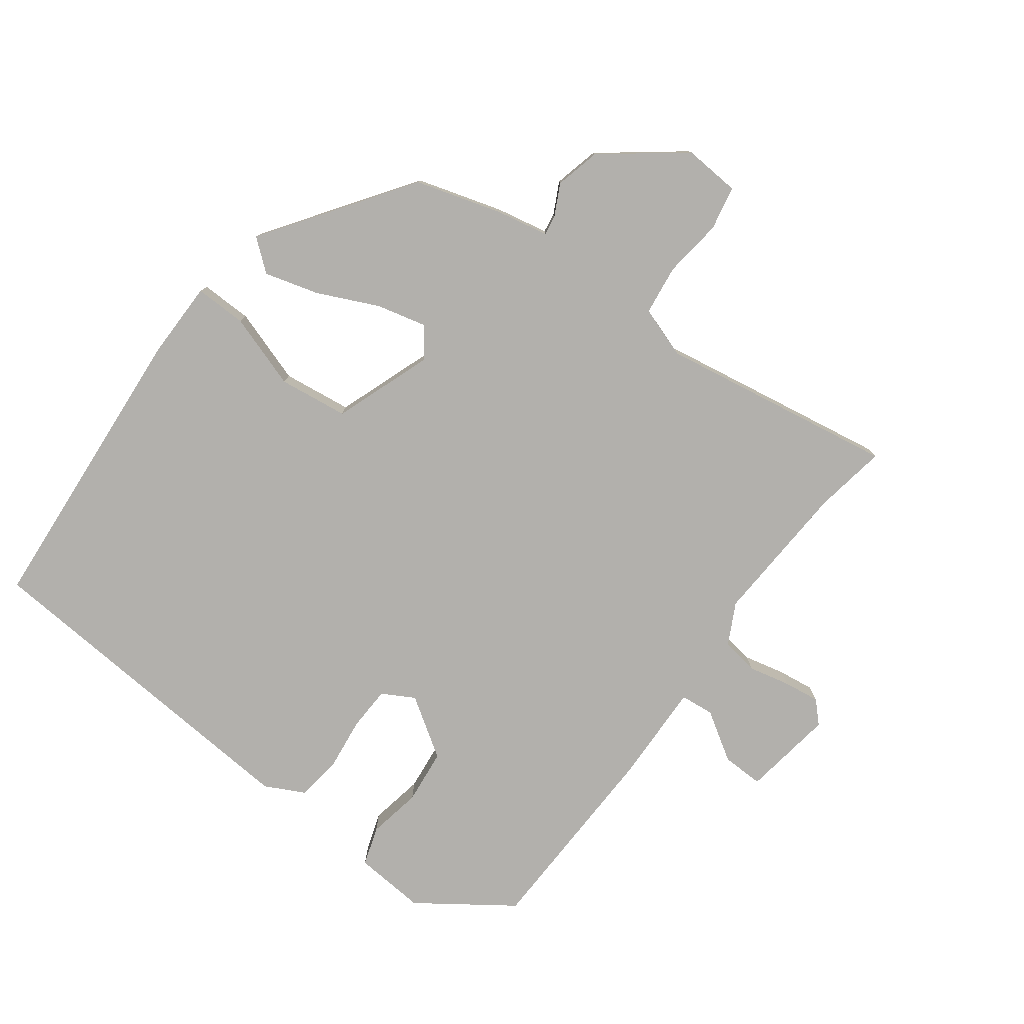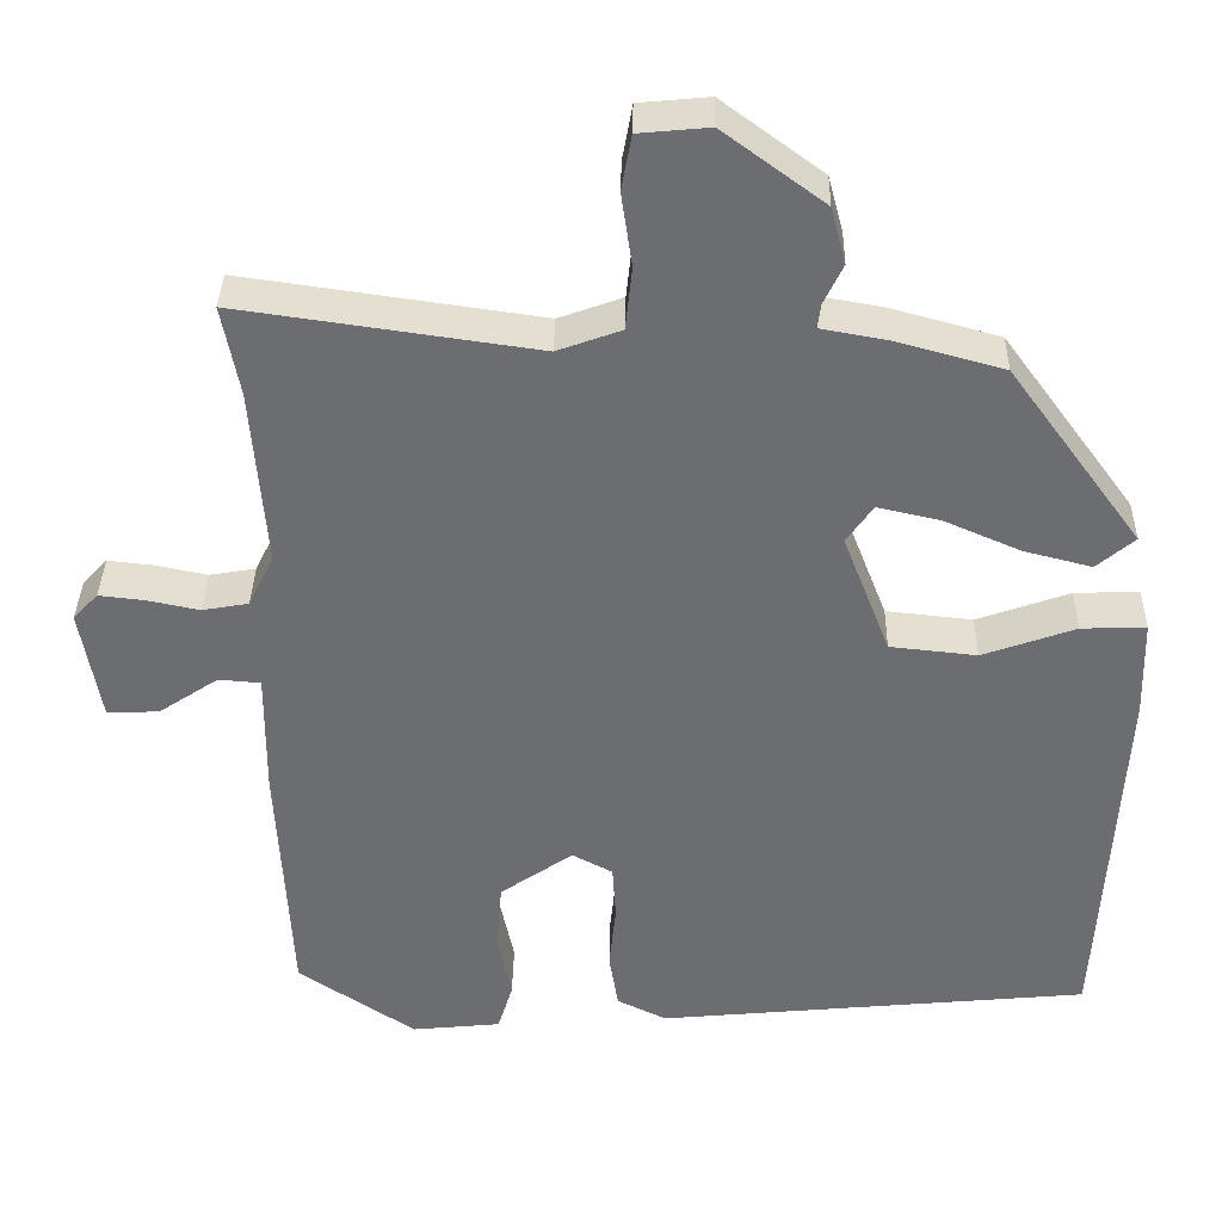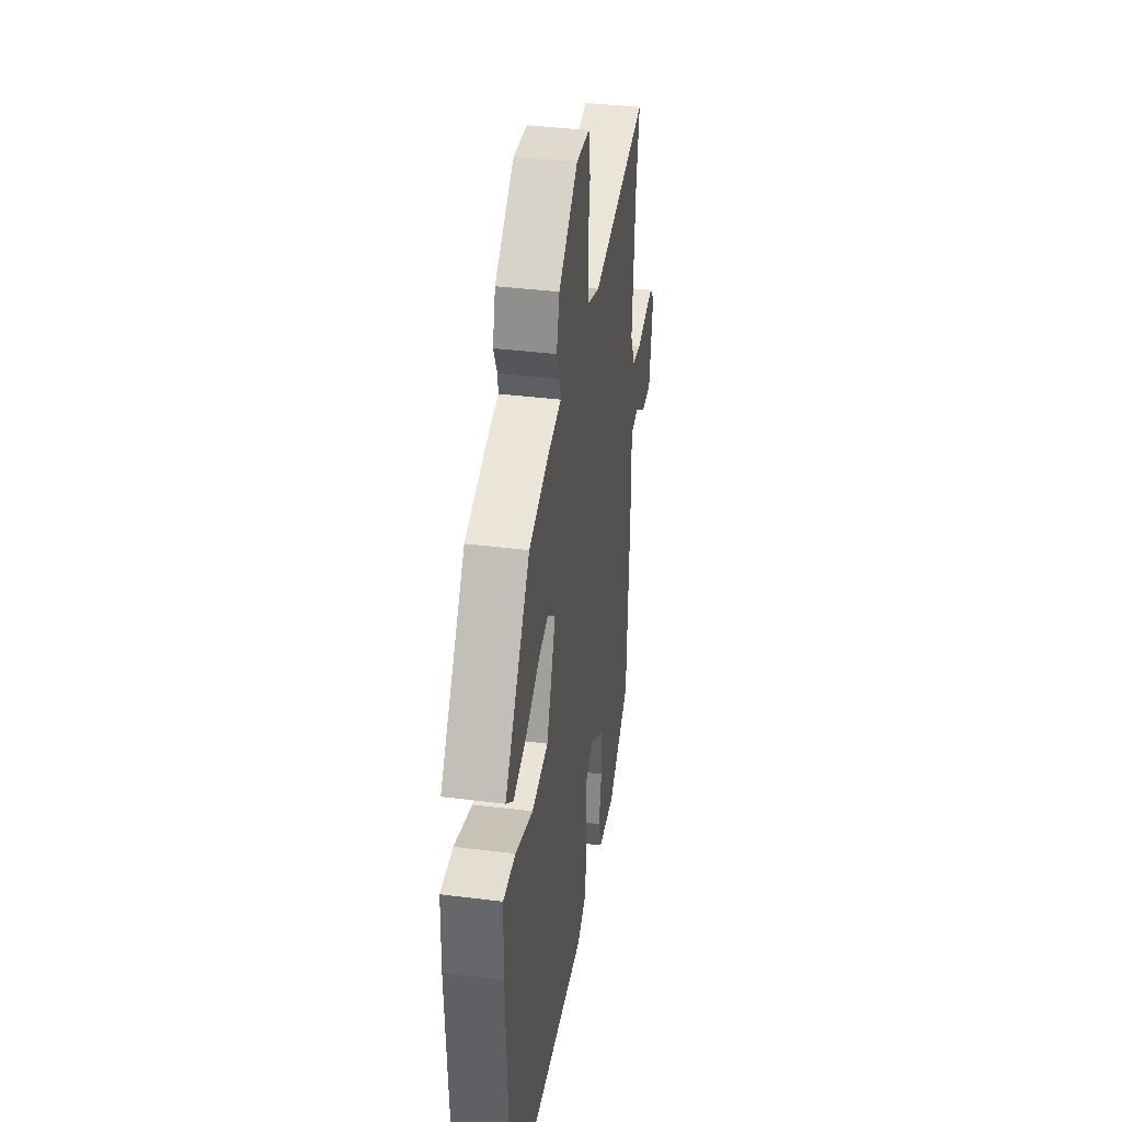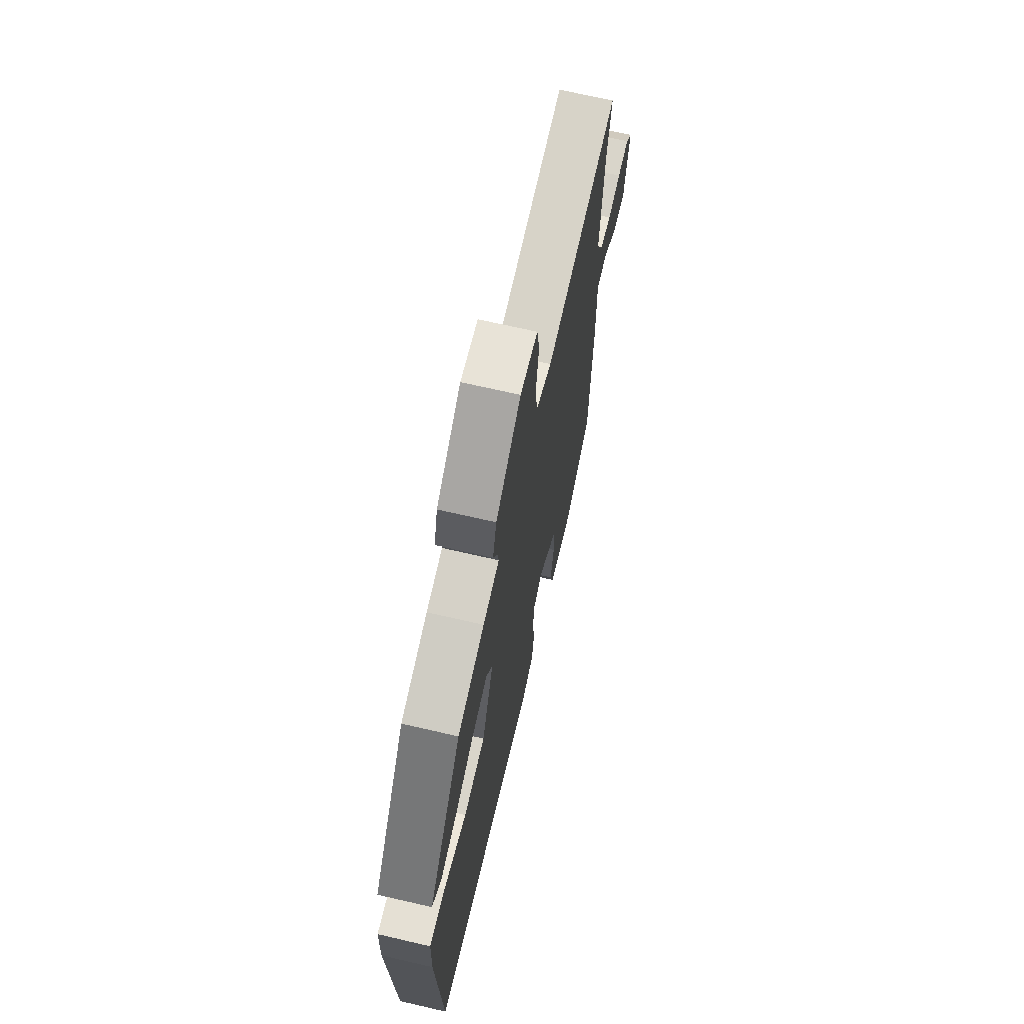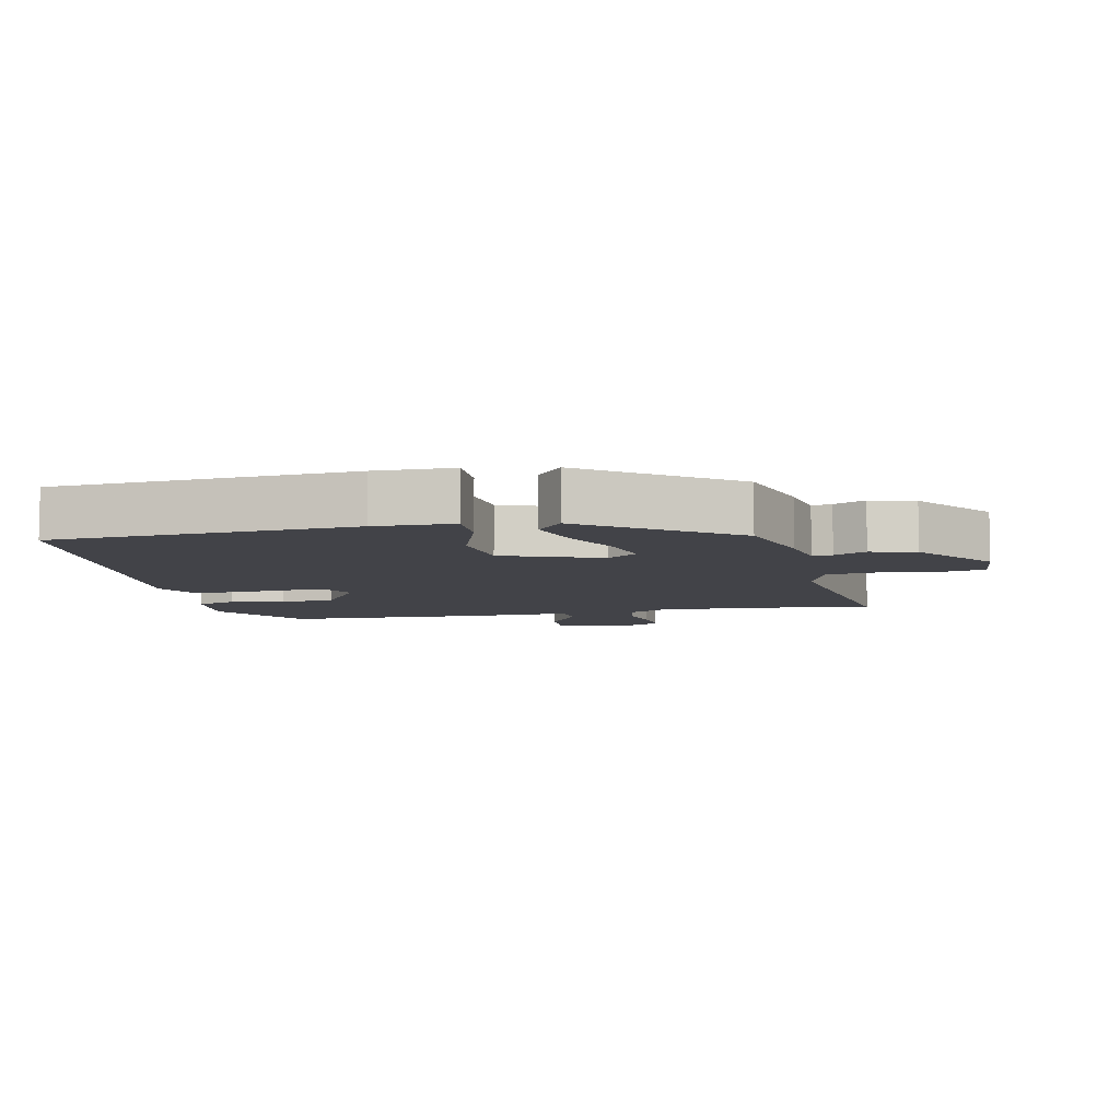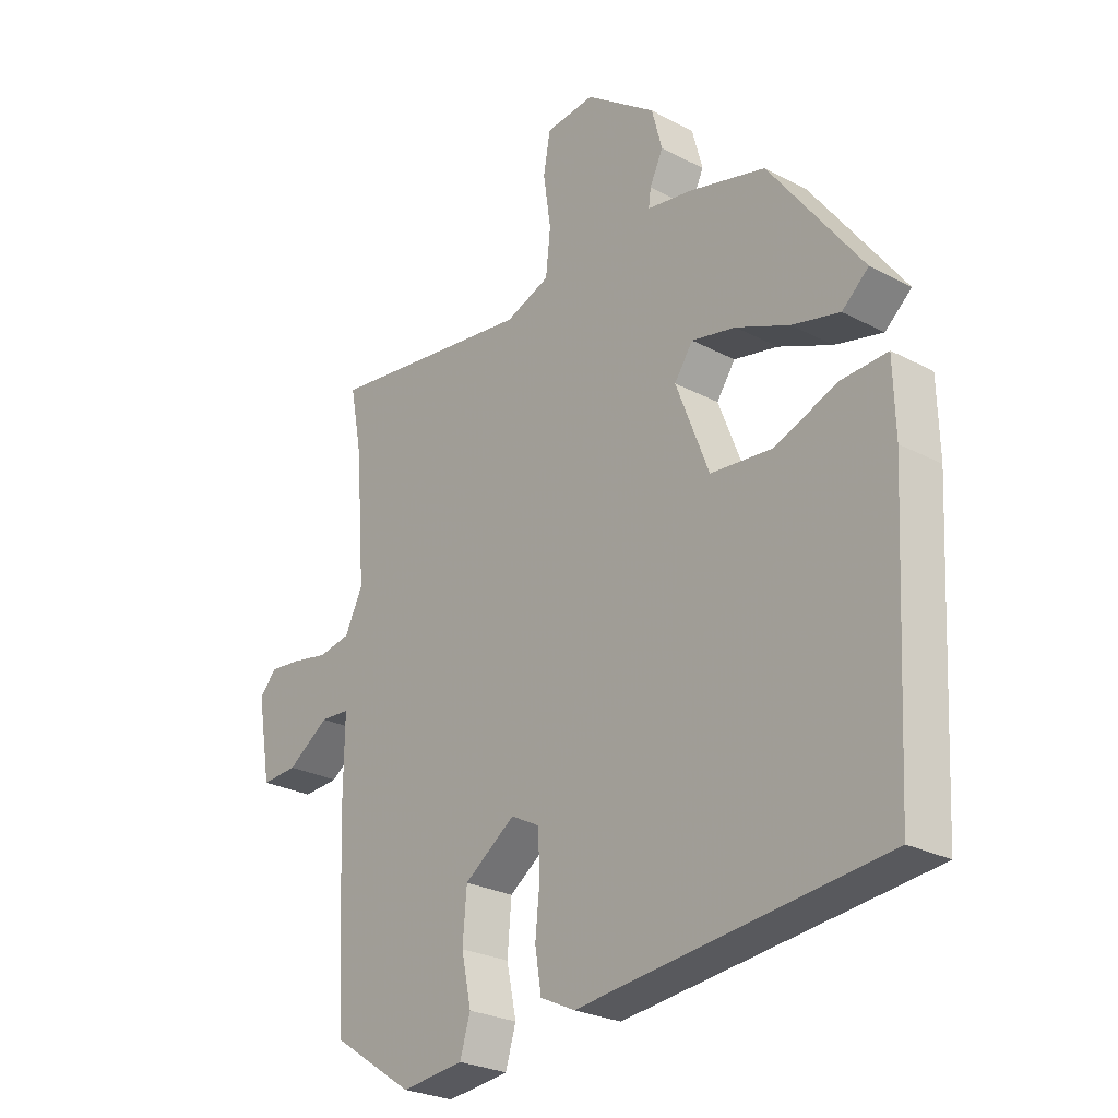
<metadata>
{"format":"obj","ext":"obj","renderer":"f3d","projection":"perspective","resolution":1024,"background":"white","views":[{"elev":-78.7,"azim":-35.4,"up":"+Y"},{"elev":35.9,"azim":-178.9,"up":"+Z"},{"elev":38.0,"azim":-80.9,"up":"+Z"},{"elev":68.2,"azim":-76.9,"up":"+Z"},{"elev":-7.6,"azim":-77.4,"up":"+Y"},{"elev":-26.4,"azim":-129.7,"up":"+Z"}]}
</metadata>
<code>
v -0.508 0.07 -0.454
v -0.533 0.07 -0.001
v -0.53 0.07 0.118
v -0.452 0.07 0.115
v -0.34 0.07 0.075
v -0.235 0.07 0.086
v -0.178 0.07 0.233
v -0.21 0.07 0.279
v -0.286 0.07 0.262
v -0.378 0.07 0.222
v -0.46 0.07 0.201
v -0.506 0.07 0.24
v -0.346 0.07 0.458
v -0.215 0.07 0.494
v -0.136 0.07 0.508
v -0.14 0.07 0.538
v -0.163 0.07 0.586
v -0.145 0.07 0.654
v -0.023 0.07 0.744
v 0.062 0.07 0.736
v 0.074 0.07 0.669
v 0.061 0.07 0.58
v 0.069 0.07 0.504
v 0.146 0.07 0.476
v 0.505 0.07 0.527
v 0.484 0.07 0.417
v 0.467 0.07 0.2
v 0.498 0.07 0.137
v 0.554 0.07 0.127
v 0.617 0.07 0.14
v 0.672 0.07 0.146
v 0.702 0.07 0.114
v 0.678 0.07 -0.024
v 0.615 0.07 -0.021
v 0.543 0.07 0.027
v 0.492 0.07 0.023
v 0.493 0.07 -0.128
v 0.477 0.07 -0.435
v 0.335 0.07 -0.53
v 0.227 0.07 -0.519
v 0.209 0.07 -0.46
v 0.226 0.07 -0.379
v 0.219 0.07 -0.296
v 0.131 0.07 -0.235
v 0.082 0.07 -0.261
v 0.078 0.07 -0.328
v 0.086 0.07 -0.408
v 0.075 0.07 -0.476
v 0.015 0.07 -0.505
v -0.508 0 -0.454
v -0.533 0 -0.001
v -0.53 0 0.118
v -0.452 0 0.115
v -0.34 0 0.075
v -0.235 0 0.086
v -0.178 0 0.233
v -0.21 0 0.279
v -0.286 0 0.262
v -0.378 0 0.222
v -0.46 0 0.201
v -0.506 0 0.24
v -0.346 0 0.458
v -0.215 0 0.494
v -0.136 0 0.508
v -0.14 0 0.538
v -0.163 0 0.586
v -0.145 0 0.654
v -0.023 0 0.744
v 0.062 0 0.736
v 0.074 0 0.669
v 0.061 0 0.58
v 0.069 0 0.504
v 0.146 0 0.476
v 0.505 0 0.527
v 0.484 0 0.417
v 0.467 0 0.2
v 0.498 0 0.137
v 0.554 0 0.127
v 0.617 0 0.14
v 0.672 0 0.146
v 0.702 0 0.114
v 0.678 0 -0.024
v 0.615 0 -0.021
v 0.543 0 0.027
v 0.492 0 0.023
v 0.493 0 -0.128
v 0.477 0 -0.435
v 0.335 0 -0.53
v 0.227 0 -0.519
v 0.209 0 -0.46
v 0.226 0 -0.379
v 0.219 0 -0.296
v 0.131 0 -0.235
v 0.082 0 -0.261
v 0.078 0 -0.328
v 0.086 0 -0.408
v 0.075 0 -0.476
v 0.015 0 -0.505
f 46 47 48 49
f 45 46 49 1
f 44 45 1 2
f 39 40 41 42
f 39 42 43
f 36 37 38 39
f 36 39 43
f 32 33 34 35
f 32 35 36
f 29 30 31 32
f 29 32 36
f 28 29 36 43
f 24 25 26
f 24 26 27
f 23 24 27 28
f 19 20 21 22
f 19 22 23
f 16 17 18 19
f 15 16 19 23
f 9 10 11 12
f 8 9 12 13
f 2 3 4 5
f 44 2 5 6
f 43 44 6 7
f 28 43 7 8
f 14 15 23 28
f 8 13 14 28
f 98 97 96 95
f 50 98 95 94
f 51 50 94 93
f 91 90 89 88
f 92 91 88
f 88 87 86 85
f 92 88 85
f 84 83 82 81
f 85 84 81
f 81 80 79 78
f 85 81 78
f 92 85 78 77
f 75 74 73
f 76 75 73
f 77 76 73 72
f 71 70 69 68
f 72 71 68
f 68 67 66 65
f 72 68 65 64
f 61 60 59 58
f 62 61 58 57
f 54 53 52 51
f 55 54 51 93
f 56 55 93 92
f 57 56 92 77
f 77 72 64 63
f 77 63 62 57
f 1 50 51 2
f 2 51 52 3
f 3 52 53 4
f 4 53 54 5
f 5 54 55 6
f 6 55 56 7
f 7 56 57 8
f 8 57 58 9
f 9 58 59 10
f 10 59 60 11
f 11 60 61 12
f 12 61 62 13
f 13 62 63 14
f 14 63 64 15
f 15 64 65 16
f 16 65 66 17
f 17 66 67 18
f 18 67 68 19
f 19 68 69 20
f 20 69 70 21
f 21 70 71 22
f 22 71 72 23
f 23 72 73 24
f 24 73 74 25
f 25 74 75 26
f 26 75 76 27
f 27 76 77 28
f 28 77 78 29
f 29 78 79 30
f 30 79 80 31
f 31 80 81 32
f 32 81 82 33
f 33 82 83 34
f 34 83 84 35
f 35 84 85 36
f 36 85 86 37
f 37 86 87 38
f 38 87 88 39
f 39 88 89 40
f 40 89 90 41
f 41 90 91 42
f 42 91 92 43
f 43 92 93 44
f 44 93 94 45
f 45 94 95 46
f 46 95 96 47
f 47 96 97 48
f 48 97 98 49
f 49 98 50 1

</code>
